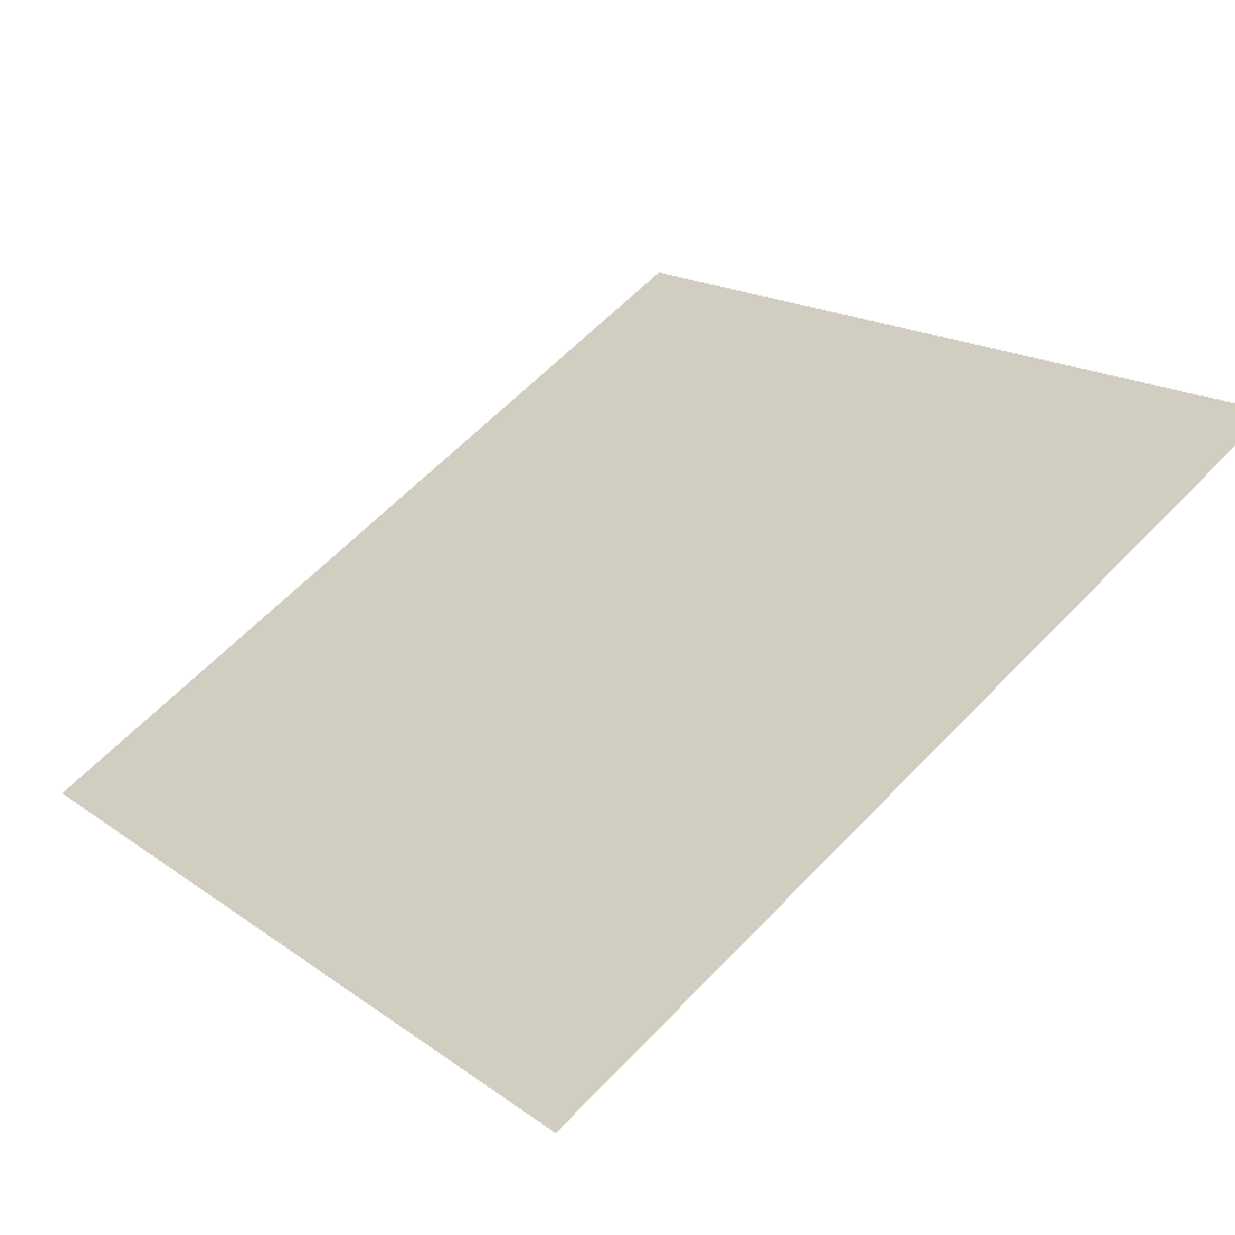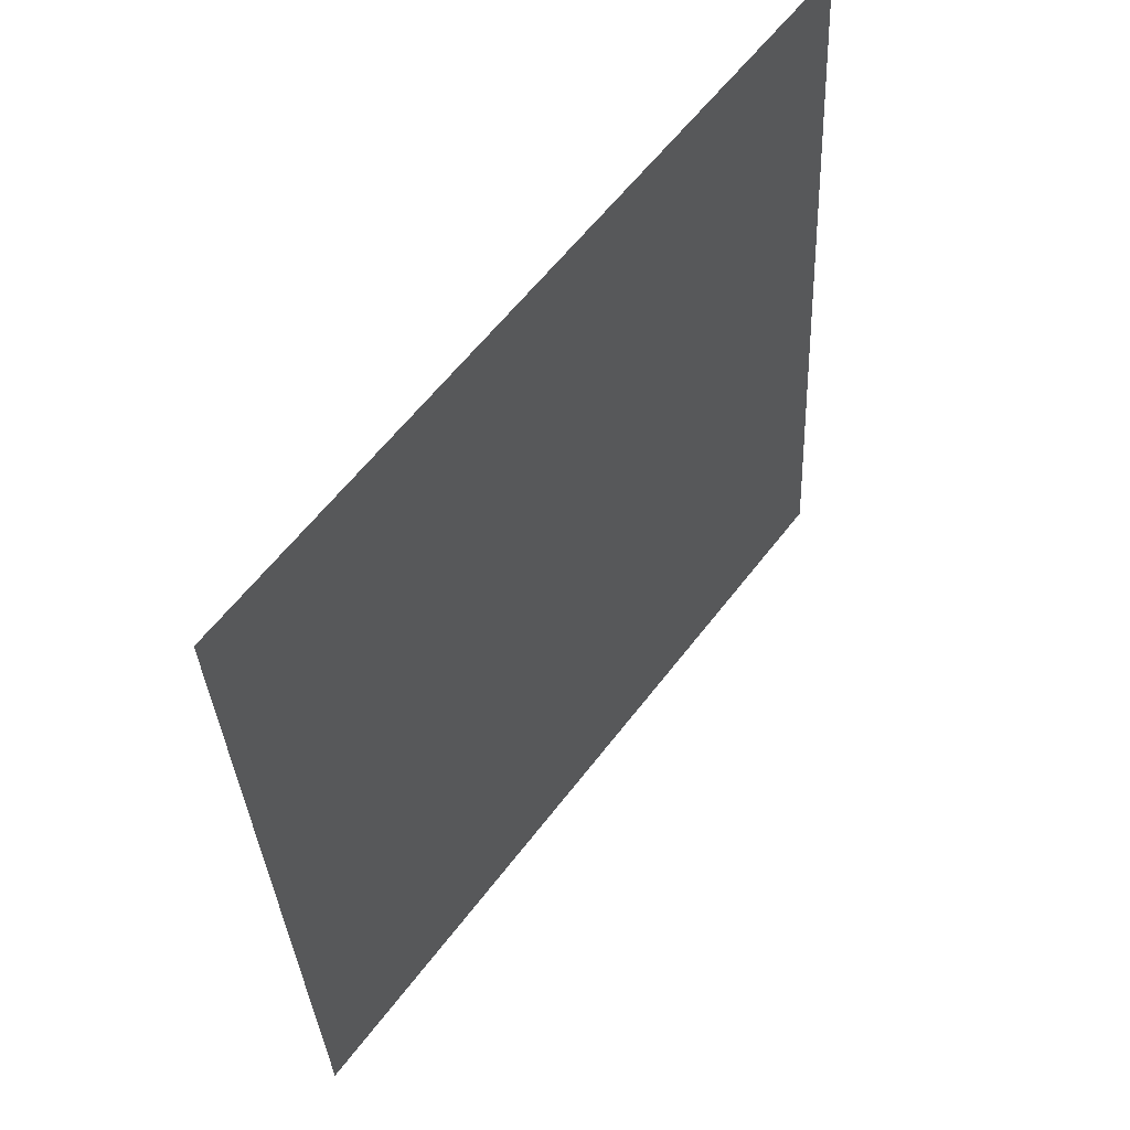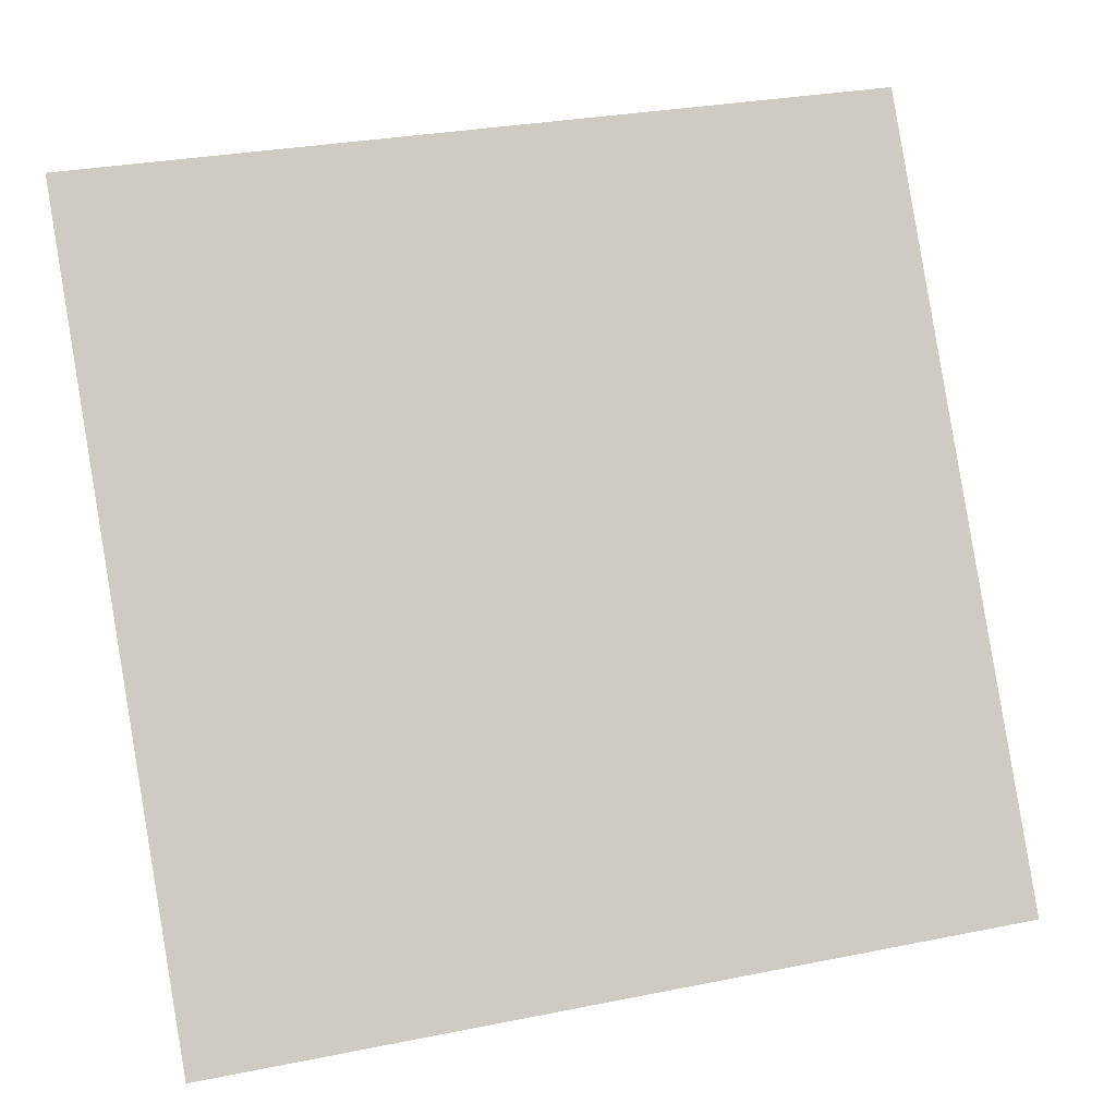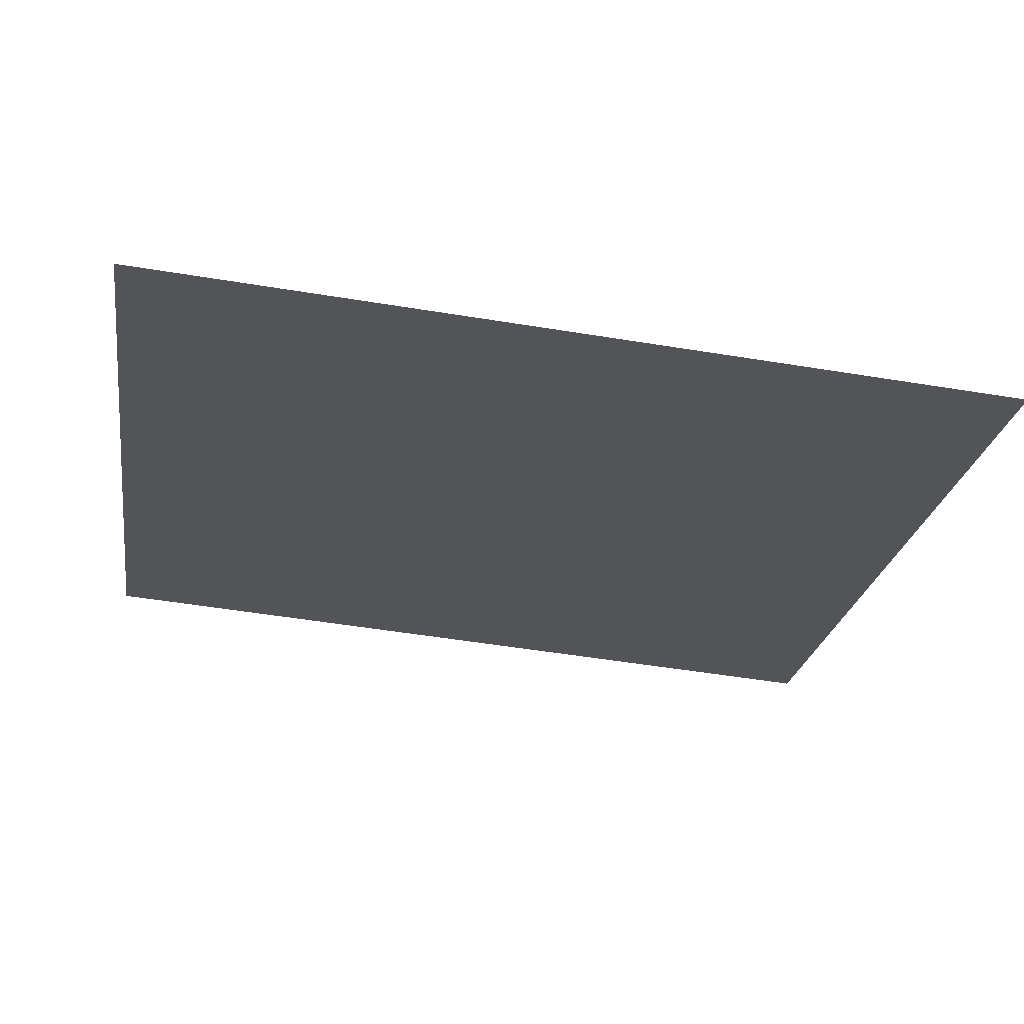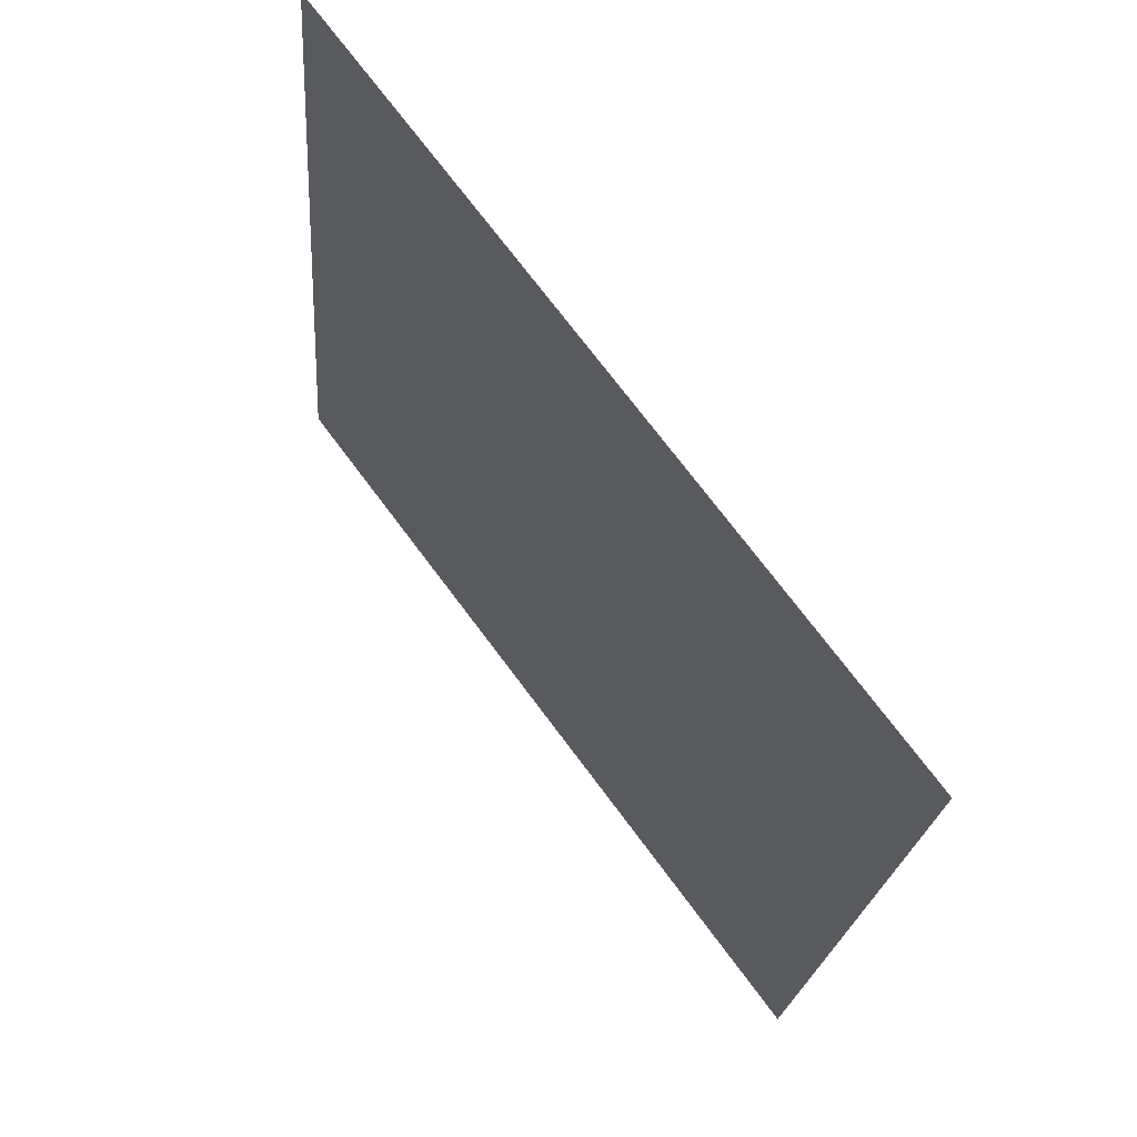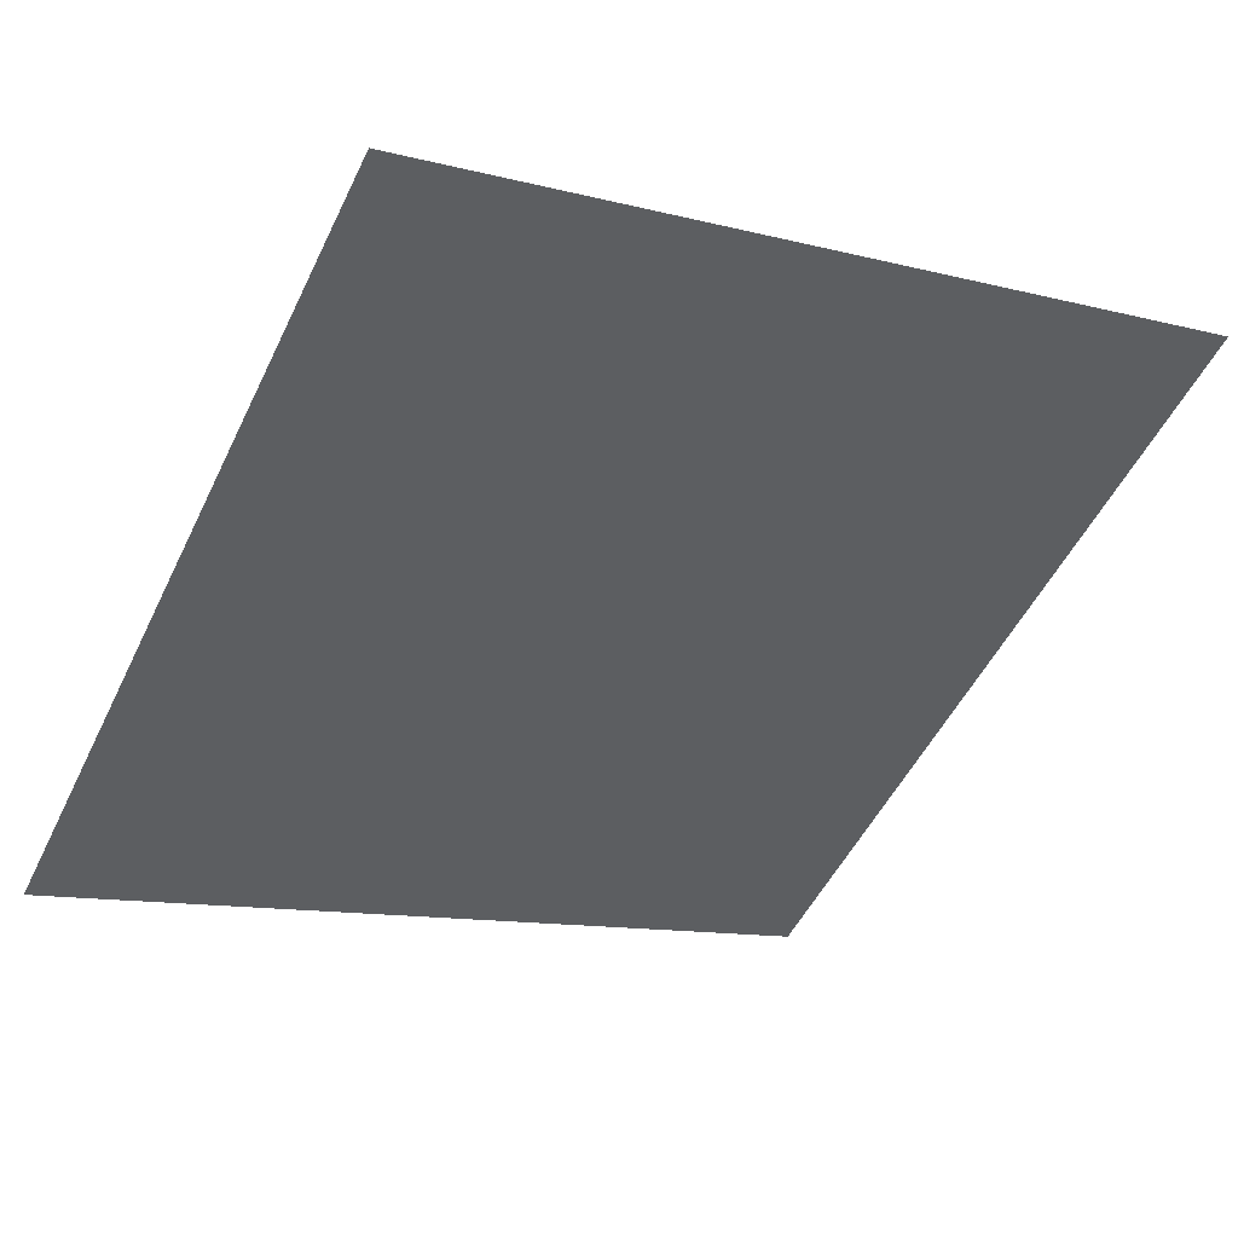
<metadata>
{"format":"obj","ext":"obj","renderer":"f3d","projection":"perspective","resolution":1024,"background":"white","views":[{"elev":64.7,"azim":-45.7,"up":"+Y"},{"elev":-33.5,"azim":91.2,"up":"+Z"},{"elev":32.0,"azim":-17.6,"up":"+Z"},{"elev":-60.1,"azim":170.6,"up":"+Y"},{"elev":-20.7,"azim":-95.7,"up":"+Z"},{"elev":-9.2,"azim":-30.8,"up":"+Y"}]}
</metadata>
<code>
v 0.2121 0.8477 0.5946
v 0.2055 0.8479 0.5946
v 0.2056 0.8518 0.5999
v 0.2122 0.8516 0.5998
f 4 3 2 1

</code>
